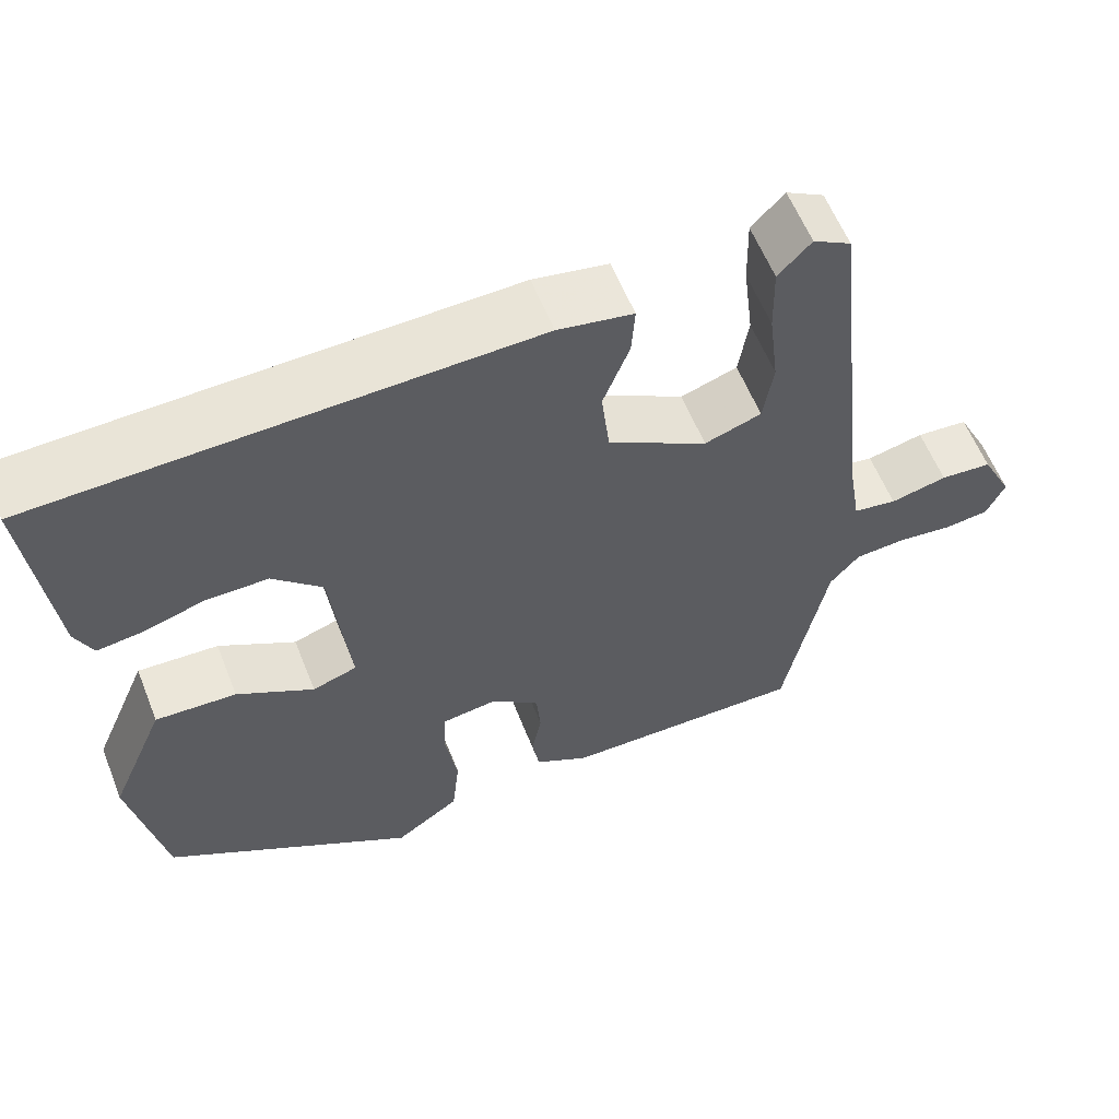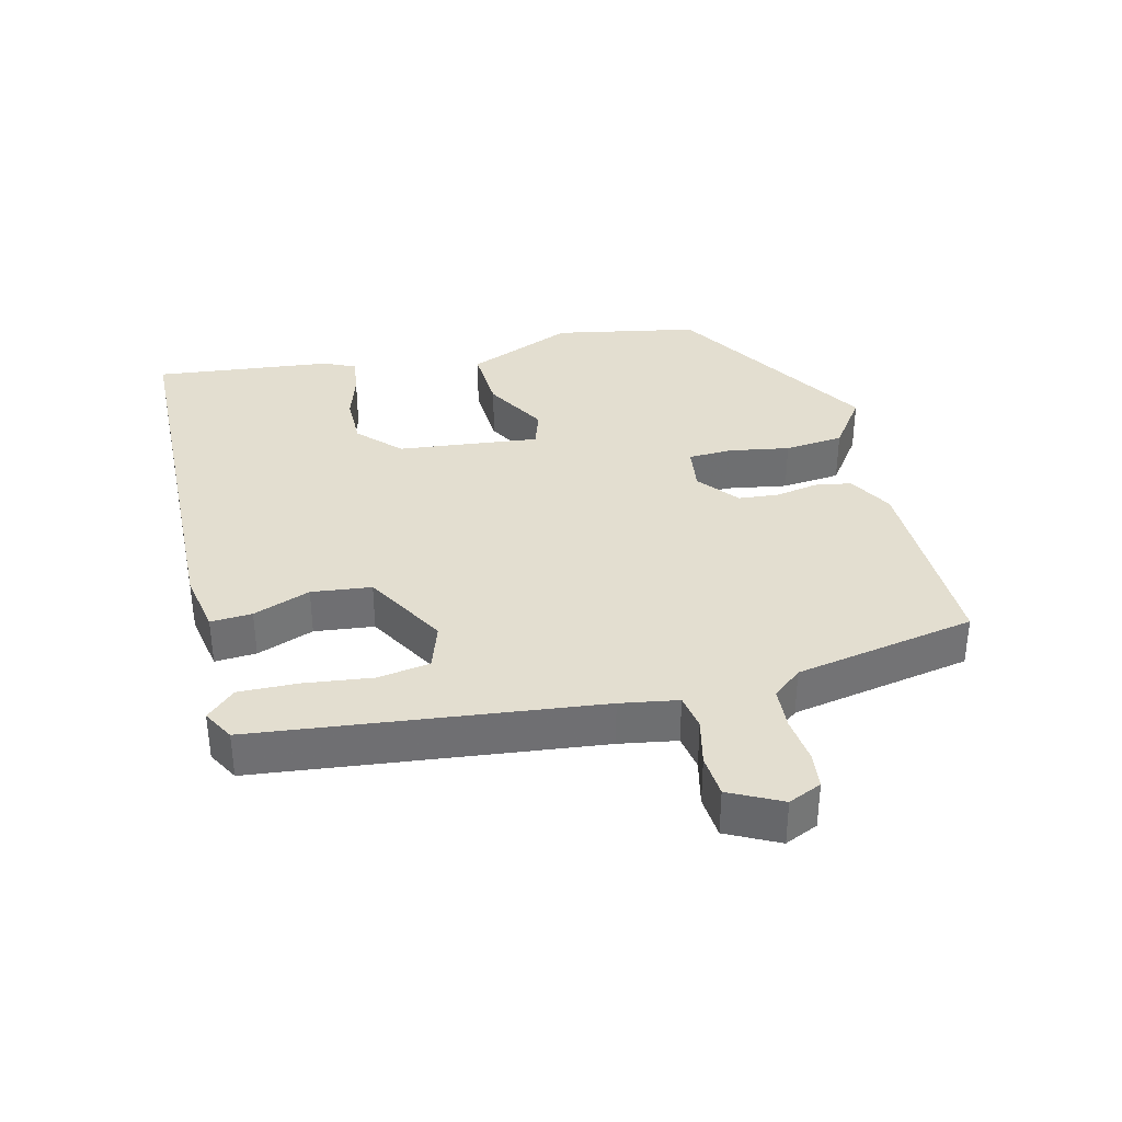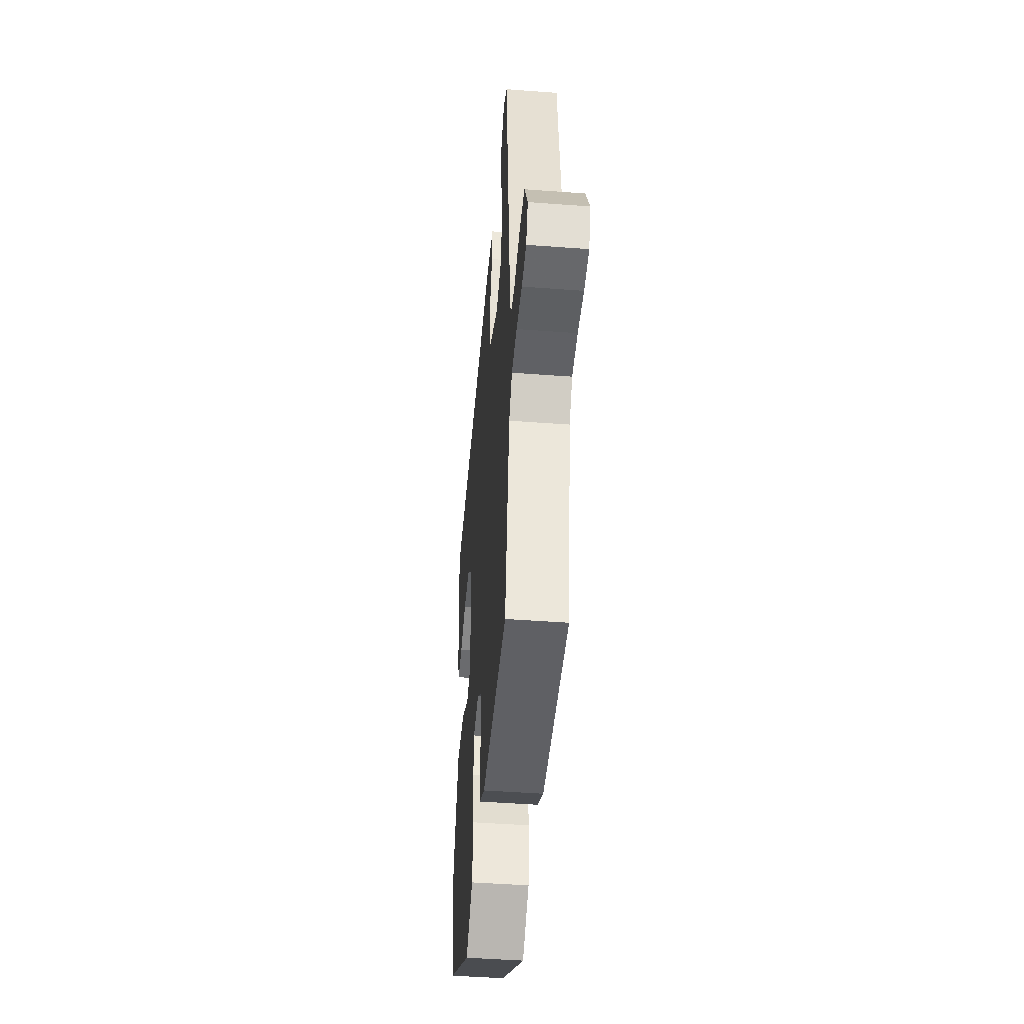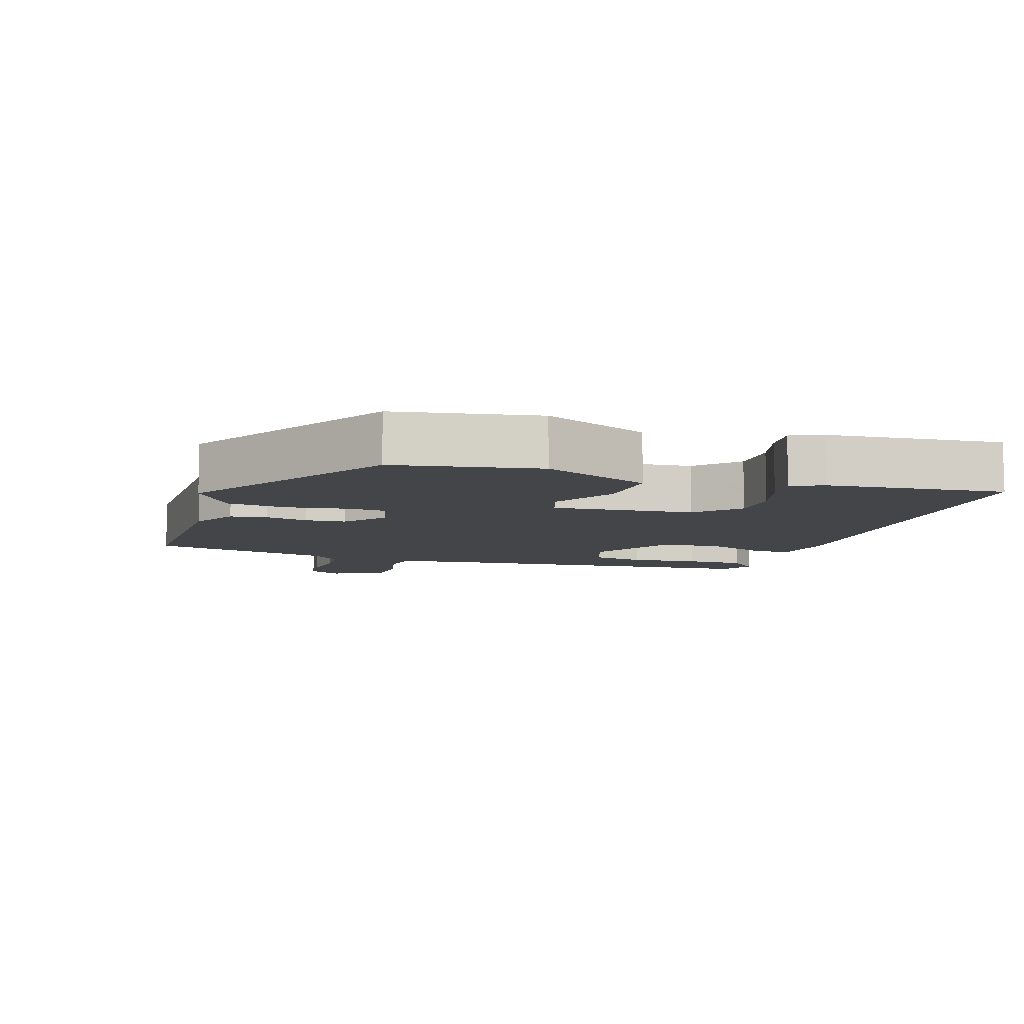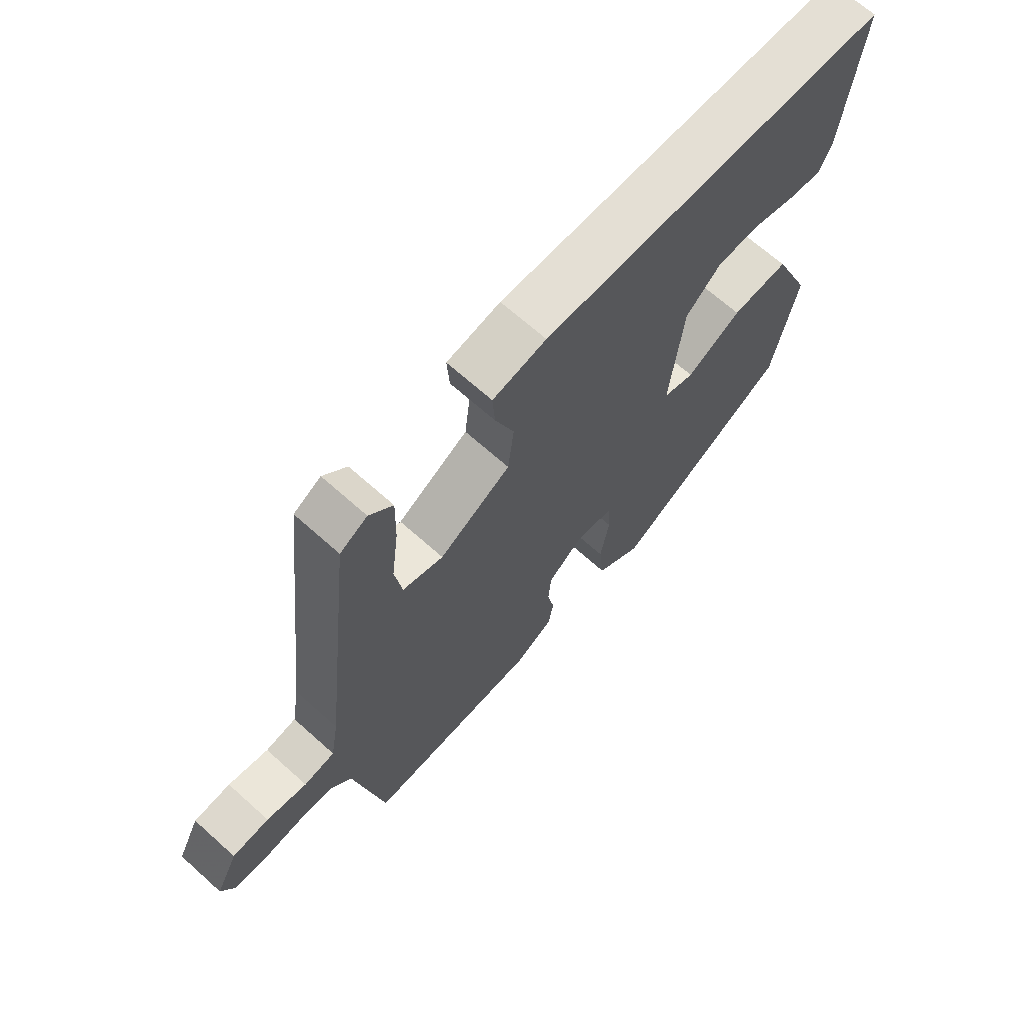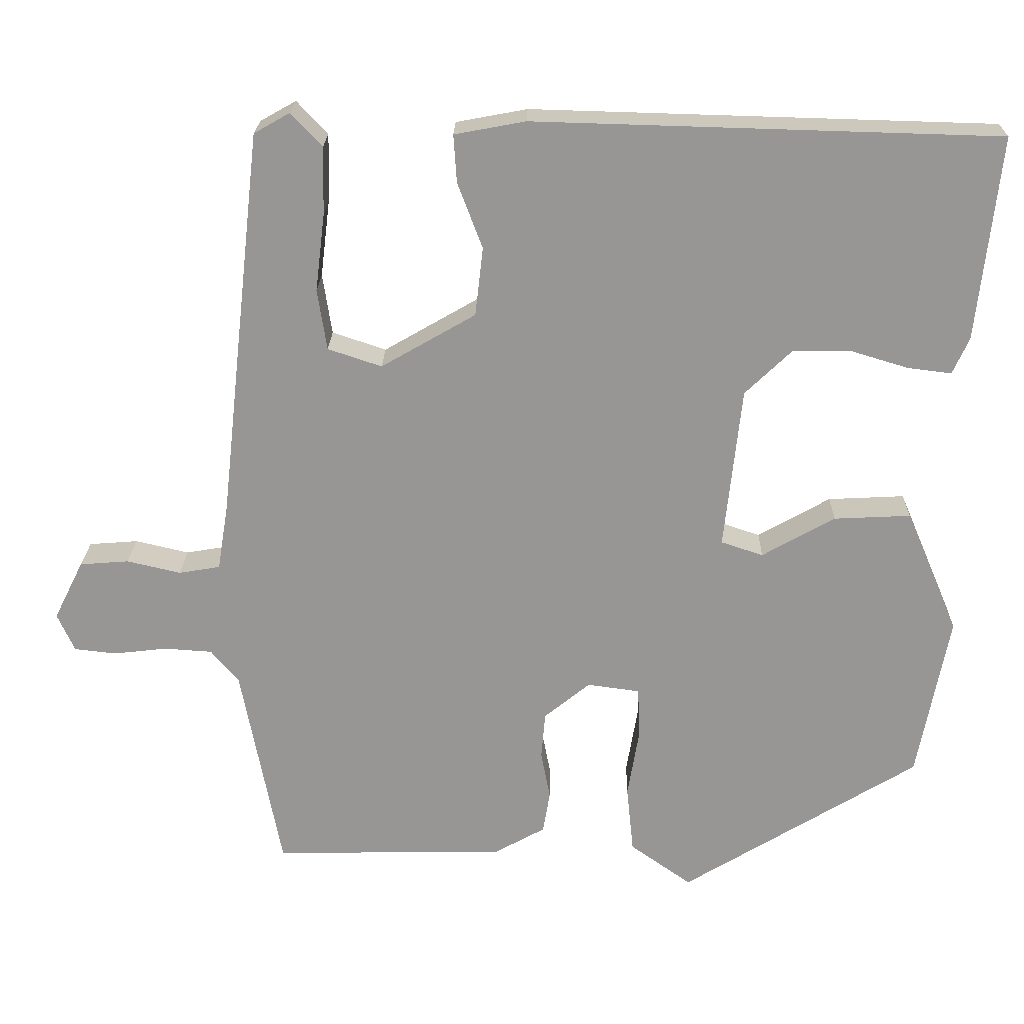
<metadata>
{"format":"obj","ext":"obj","renderer":"f3d","projection":"perspective","resolution":1024,"background":"white","views":[{"elev":59.5,"azim":-21.7,"up":"+Z"},{"elev":35.7,"azim":76.3,"up":"+Y"},{"elev":-46.2,"azim":85.1,"up":"+Z"},{"elev":-8.6,"azim":-108.3,"up":"+Y"},{"elev":67.7,"azim":131.9,"up":"+Z"},{"elev":21.9,"azim":-178.7,"up":"+Z"}]}
</metadata>
<code>
v -0.443 0.07 -0.359
v -0.483 0.07 -0.147
v -0.415 0.07 0.012
v -0.317 0.07 0.007
v -0.224 0.07 -0.046
v -0.17 0.07 -0.028
v -0.192 0.07 0.18
v -0.252 0.07 0.238
v -0.327 0.07 0.238
v -0.4 0.07 0.216
v -0.456 0.07 0.209
v -0.477 0.07 0.256
v -0.505 0.07 0.517
v 0.089 0.07 0.533
v 0.18 0.07 0.516
v 0.176 0.07 0.455
v 0.144 0.07 0.371
v 0.154 0.07 0.283
v 0.275 0.07 0.213
v 0.344 0.07 0.236
v 0.356 0.07 0.314
v 0.344 0.07 0.413
v 0.342 0.07 0.5
v 0.382 0.07 0.542
v 0.428 0.07 0.516
v 0.484 0.07 0.015
v 0.498 0.07 -0.07
v 0.551 0.07 -0.079
v 0.62 0.07 -0.063
v 0.683 0.07 -0.068
v 0.721 0.07 -0.144
v 0.699 0.07 -0.193
v 0.645 0.07 -0.199
v 0.577 0.07 -0.191
v 0.515 0.07 -0.195
v 0.479 0.07 -0.238
v 0.428 0.07 -0.505
v 0.13 0.07 -0.5
v 0.064 0.07 -0.463
v 0.055 0.07 -0.409
v 0.067 0.07 -0.347
v 0.062 0.07 -0.287
v 0.003 0.07 -0.239
v -0.064 0.07 -0.248
v -0.067 0.07 -0.312
v -0.052 0.07 -0.402
v -0.061 0.07 -0.489
v -0.14 0.07 -0.545
v -0.443 0 -0.359
v -0.483 0 -0.147
v -0.415 0 0.012
v -0.317 0 0.007
v -0.224 0 -0.046
v -0.17 0 -0.028
v -0.192 0 0.18
v -0.252 0 0.238
v -0.327 0 0.238
v -0.4 0 0.216
v -0.456 0 0.209
v -0.477 0 0.256
v -0.505 0 0.517
v 0.089 0 0.533
v 0.18 0 0.516
v 0.176 0 0.455
v 0.144 0 0.371
v 0.154 0 0.283
v 0.275 0 0.213
v 0.344 0 0.236
v 0.356 0 0.314
v 0.344 0 0.413
v 0.342 0 0.5
v 0.382 0 0.542
v 0.428 0 0.516
v 0.484 0 0.015
v 0.498 0 -0.07
v 0.551 0 -0.079
v 0.62 0 -0.063
v 0.683 0 -0.068
v 0.721 0 -0.144
v 0.699 0 -0.193
v 0.645 0 -0.199
v 0.577 0 -0.191
v 0.515 0 -0.195
v 0.479 0 -0.238
v 0.428 0 -0.505
v 0.13 0 -0.5
v 0.064 0 -0.463
v 0.055 0 -0.409
v 0.067 0 -0.347
v 0.062 0 -0.287
v 0.003 0 -0.239
v -0.064 0 -0.248
v -0.067 0 -0.312
v -0.052 0 -0.402
v -0.061 0 -0.489
v -0.14 0 -0.545
f 3 4 5
f 2 3 5
f 1 2 5
f 48 1 5
f 47 48 5
f 46 47 5
f 45 46 5
f 44 45 5 6
f 43 44 6 7
f 42 43 7
f 39 40 41
f 38 39 41
f 37 38 41
f 36 37 41
f 35 36 41 42
f 32 33 34
f 31 32 34
f 30 31 34
f 29 30 34
f 28 29 34
f 27 28 34 35
f 35 42 7
f 27 35 7
f 26 27 7
f 24 25 26
f 23 24 26
f 22 23 26
f 21 22 26
f 15 16 17
f 14 15 17
f 13 14 17
f 12 13 17
f 11 12 17
f 9 10 11
f 9 11 17
f 8 9 17 18
f 8 18 19
f 7 8 19
f 26 7 19
f 26 19 20
f 20 21 26
f 53 52 51
f 53 51 50
f 53 50 49
f 53 49 96
f 53 96 95
f 53 95 94
f 53 94 93
f 54 53 93 92
f 55 54 92 91
f 55 91 90
f 89 88 87
f 89 87 86
f 89 86 85
f 89 85 84
f 90 89 84 83
f 82 81 80
f 82 80 79
f 82 79 78
f 82 78 77
f 82 77 76
f 83 82 76 75
f 55 90 83
f 55 83 75
f 55 75 74
f 74 73 72
f 74 72 71
f 74 71 70
f 74 70 69
f 65 64 63
f 65 63 62
f 65 62 61
f 65 61 60
f 65 60 59
f 59 58 57
f 65 59 57
f 66 65 57 56
f 67 66 56
f 67 56 55
f 67 55 74
f 68 67 74
f 74 69 68
f 1 49 50 2
f 2 50 51 3
f 3 51 52 4
f 4 52 53 5
f 5 53 54 6
f 6 54 55 7
f 7 55 56 8
f 8 56 57 9
f 9 57 58 10
f 10 58 59 11
f 11 59 60 12
f 12 60 61 13
f 13 61 62 14
f 14 62 63 15
f 15 63 64 16
f 16 64 65 17
f 17 65 66 18
f 18 66 67 19
f 19 67 68 20
f 20 68 69 21
f 21 69 70 22
f 22 70 71 23
f 23 71 72 24
f 24 72 73 25
f 25 73 74 26
f 26 74 75 27
f 27 75 76 28
f 28 76 77 29
f 29 77 78 30
f 30 78 79 31
f 31 79 80 32
f 32 80 81 33
f 33 81 82 34
f 34 82 83 35
f 35 83 84 36
f 36 84 85 37
f 37 85 86 38
f 38 86 87 39
f 39 87 88 40
f 40 88 89 41
f 41 89 90 42
f 42 90 91 43
f 43 91 92 44
f 44 92 93 45
f 45 93 94 46
f 46 94 95 47
f 47 95 96 48
f 48 96 49 1

</code>
